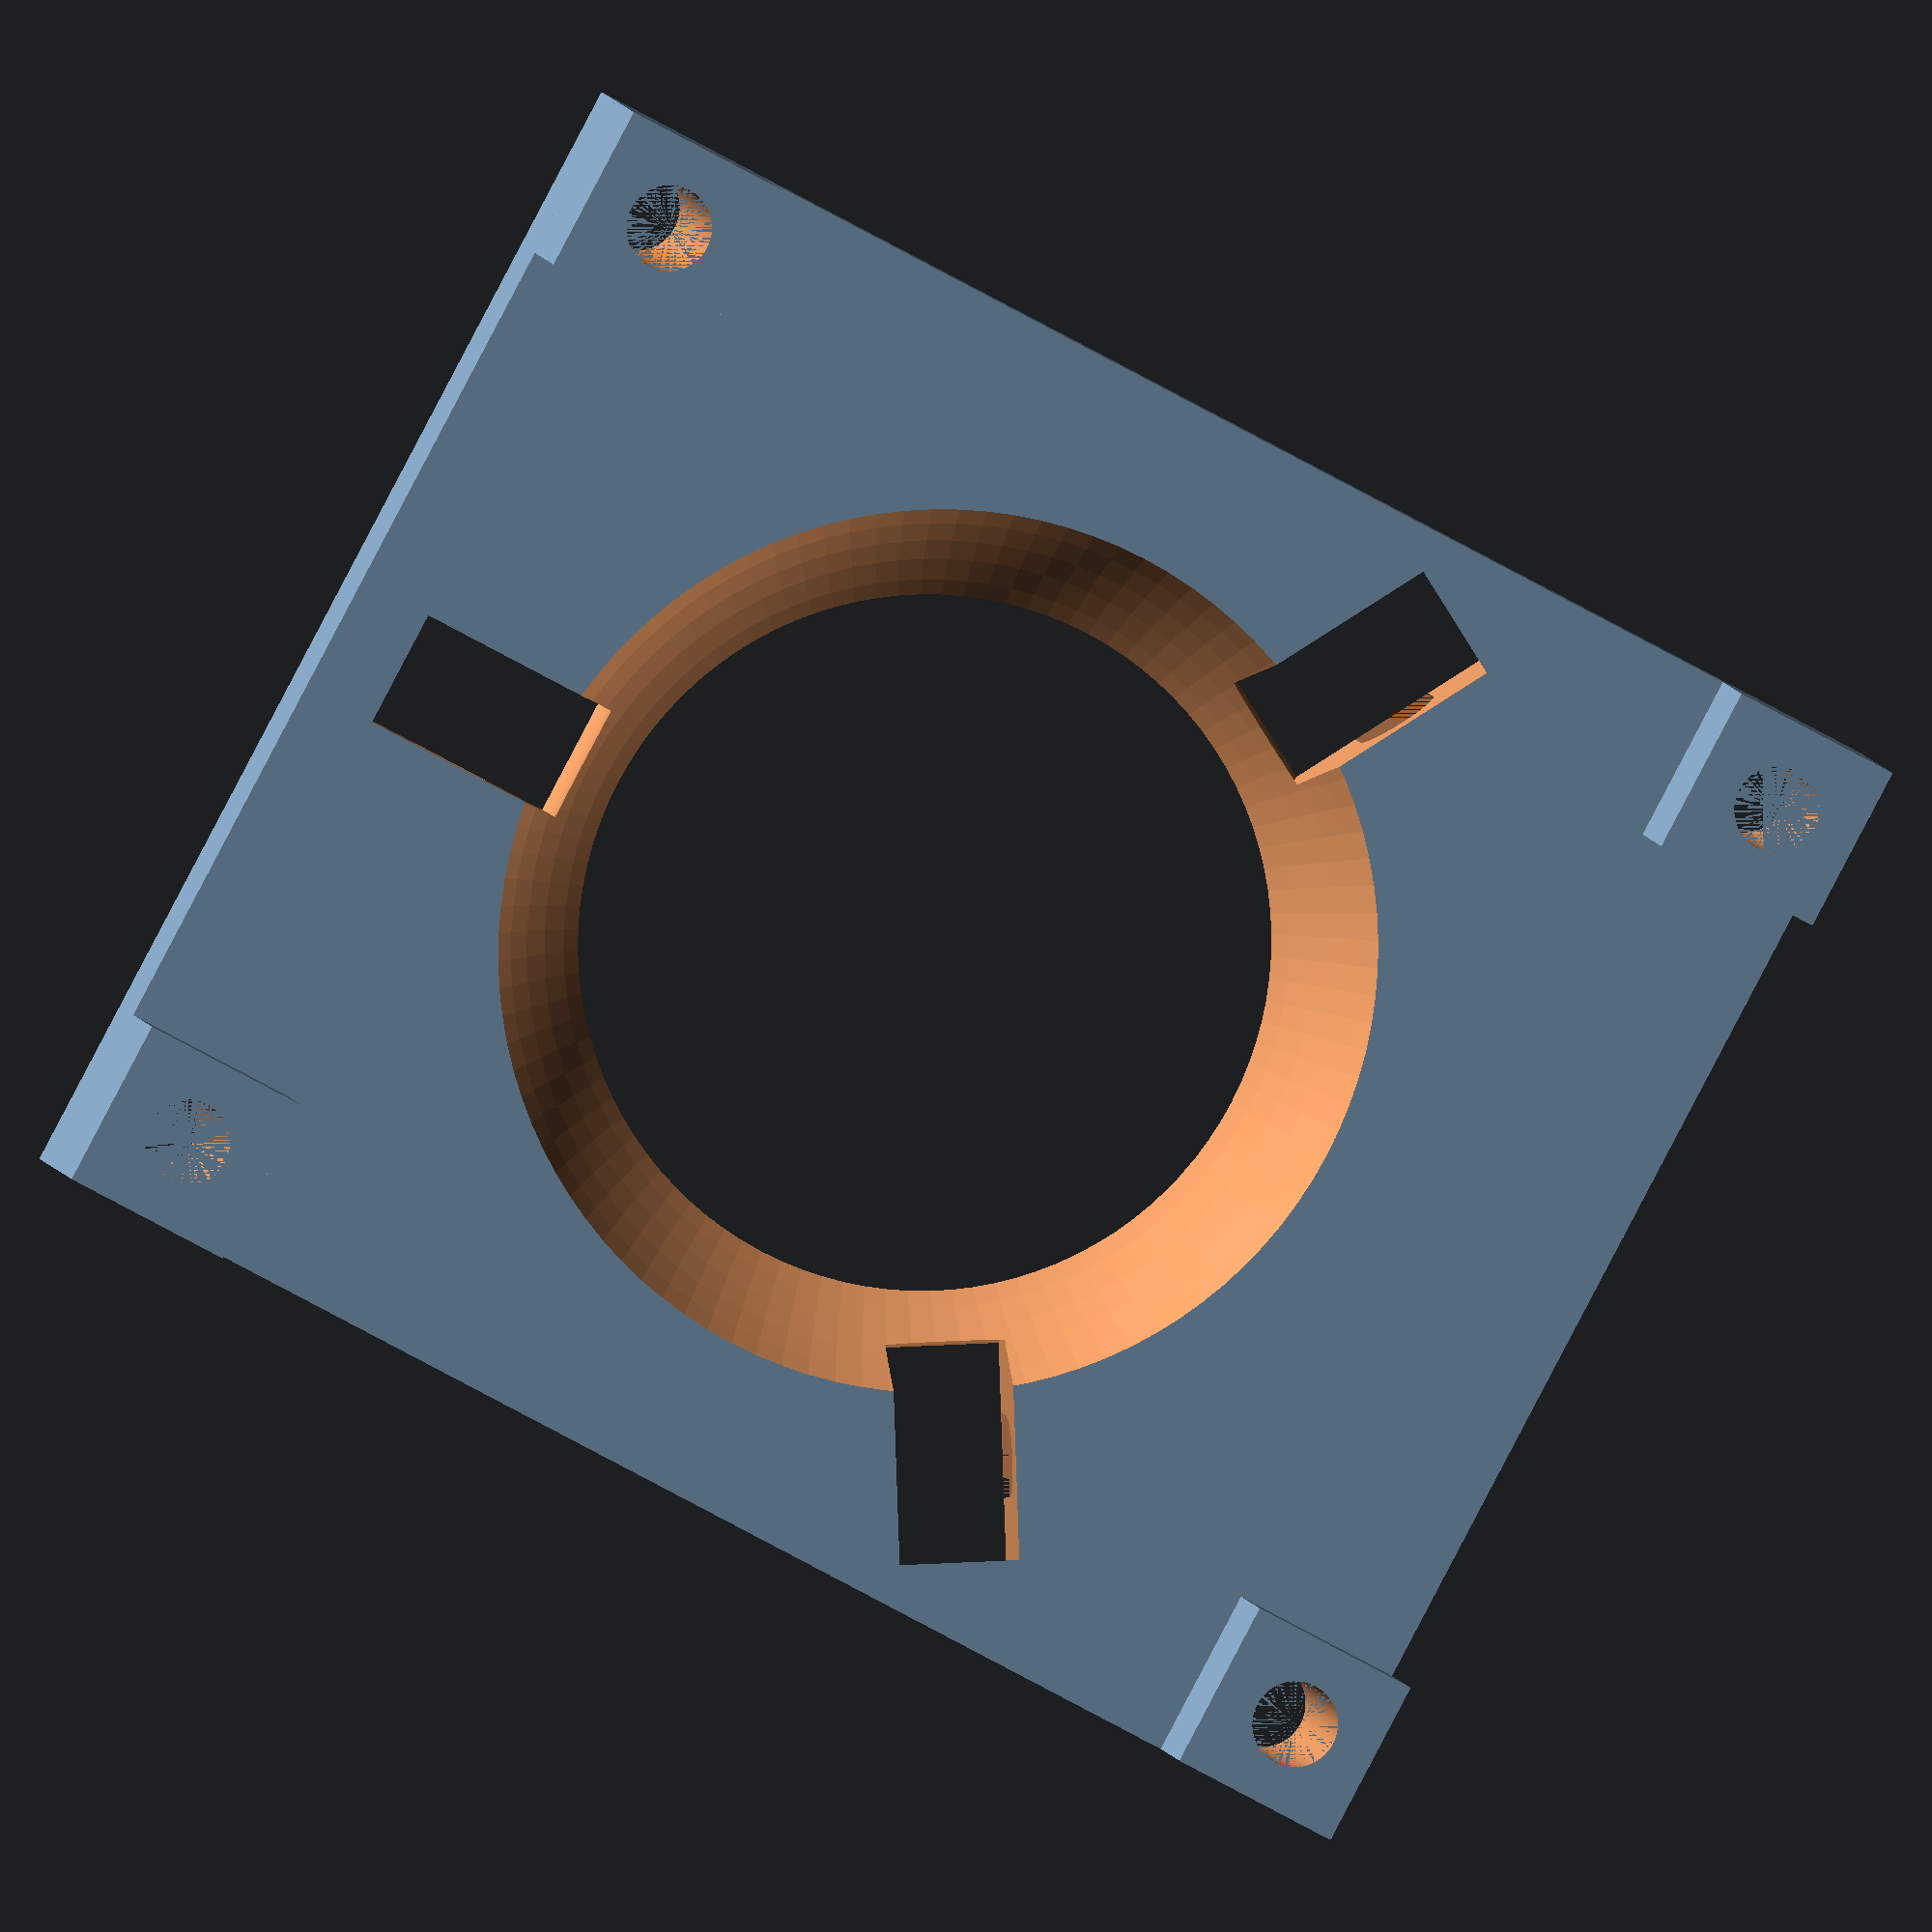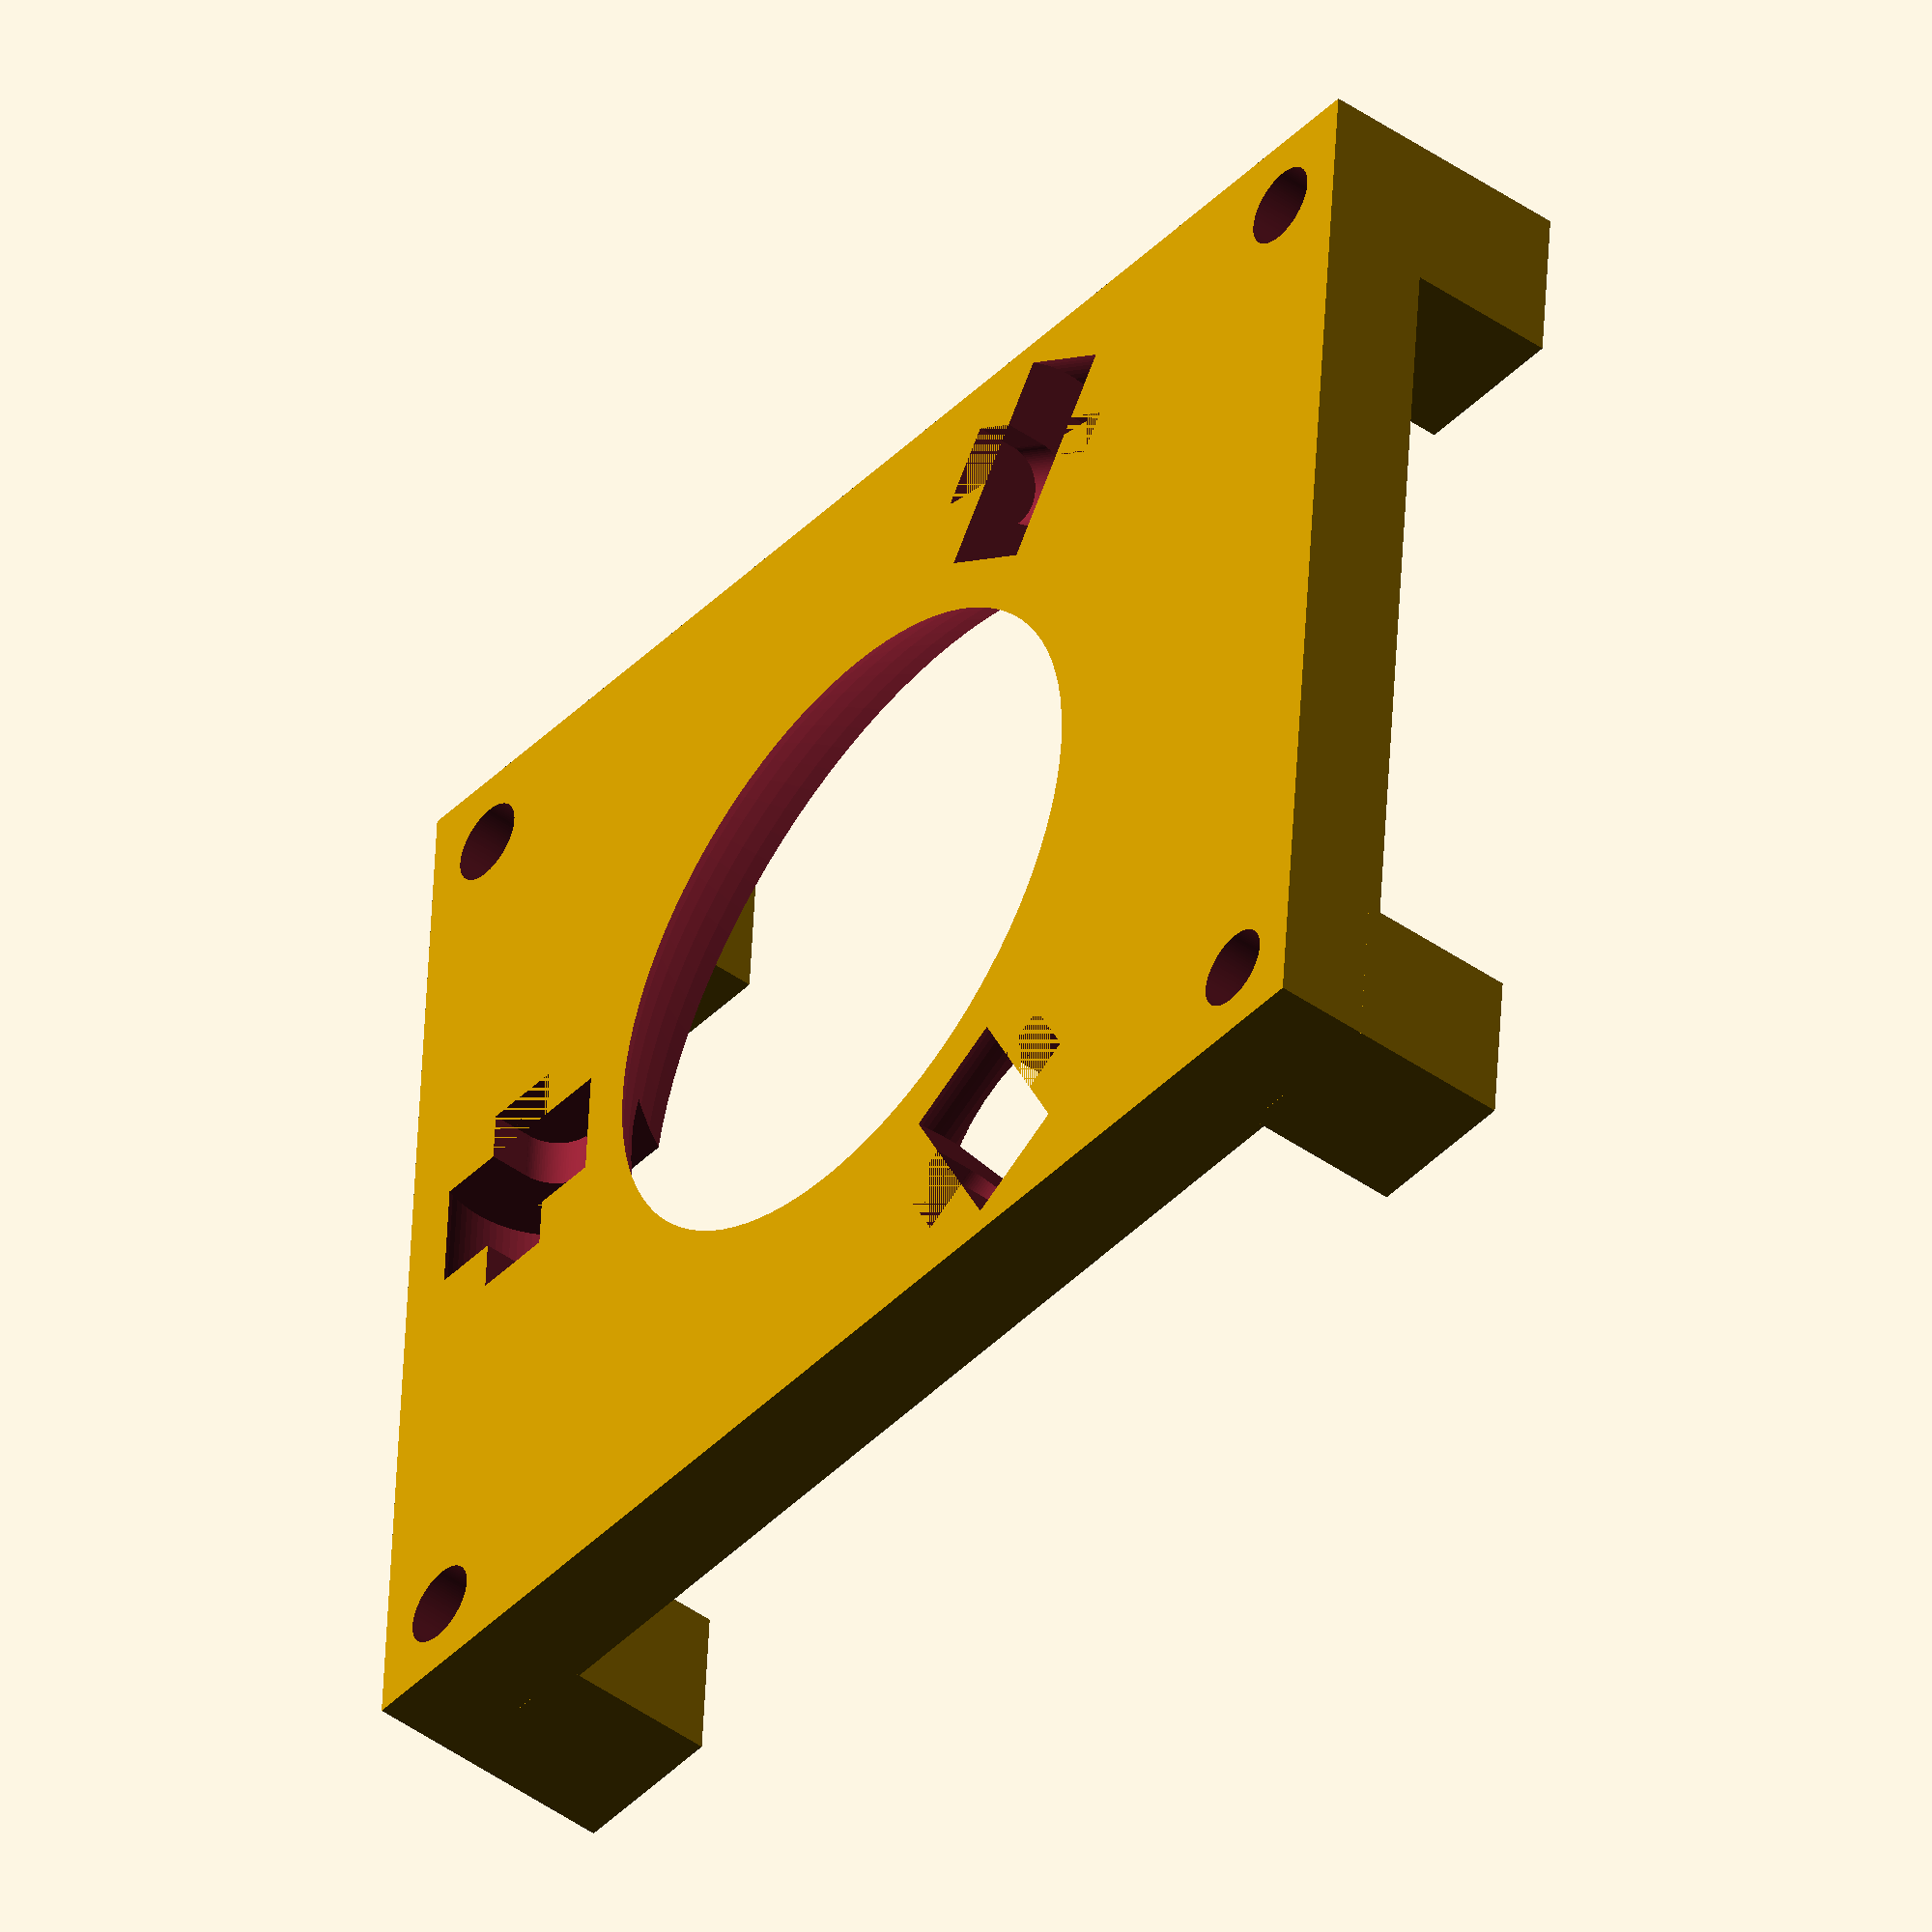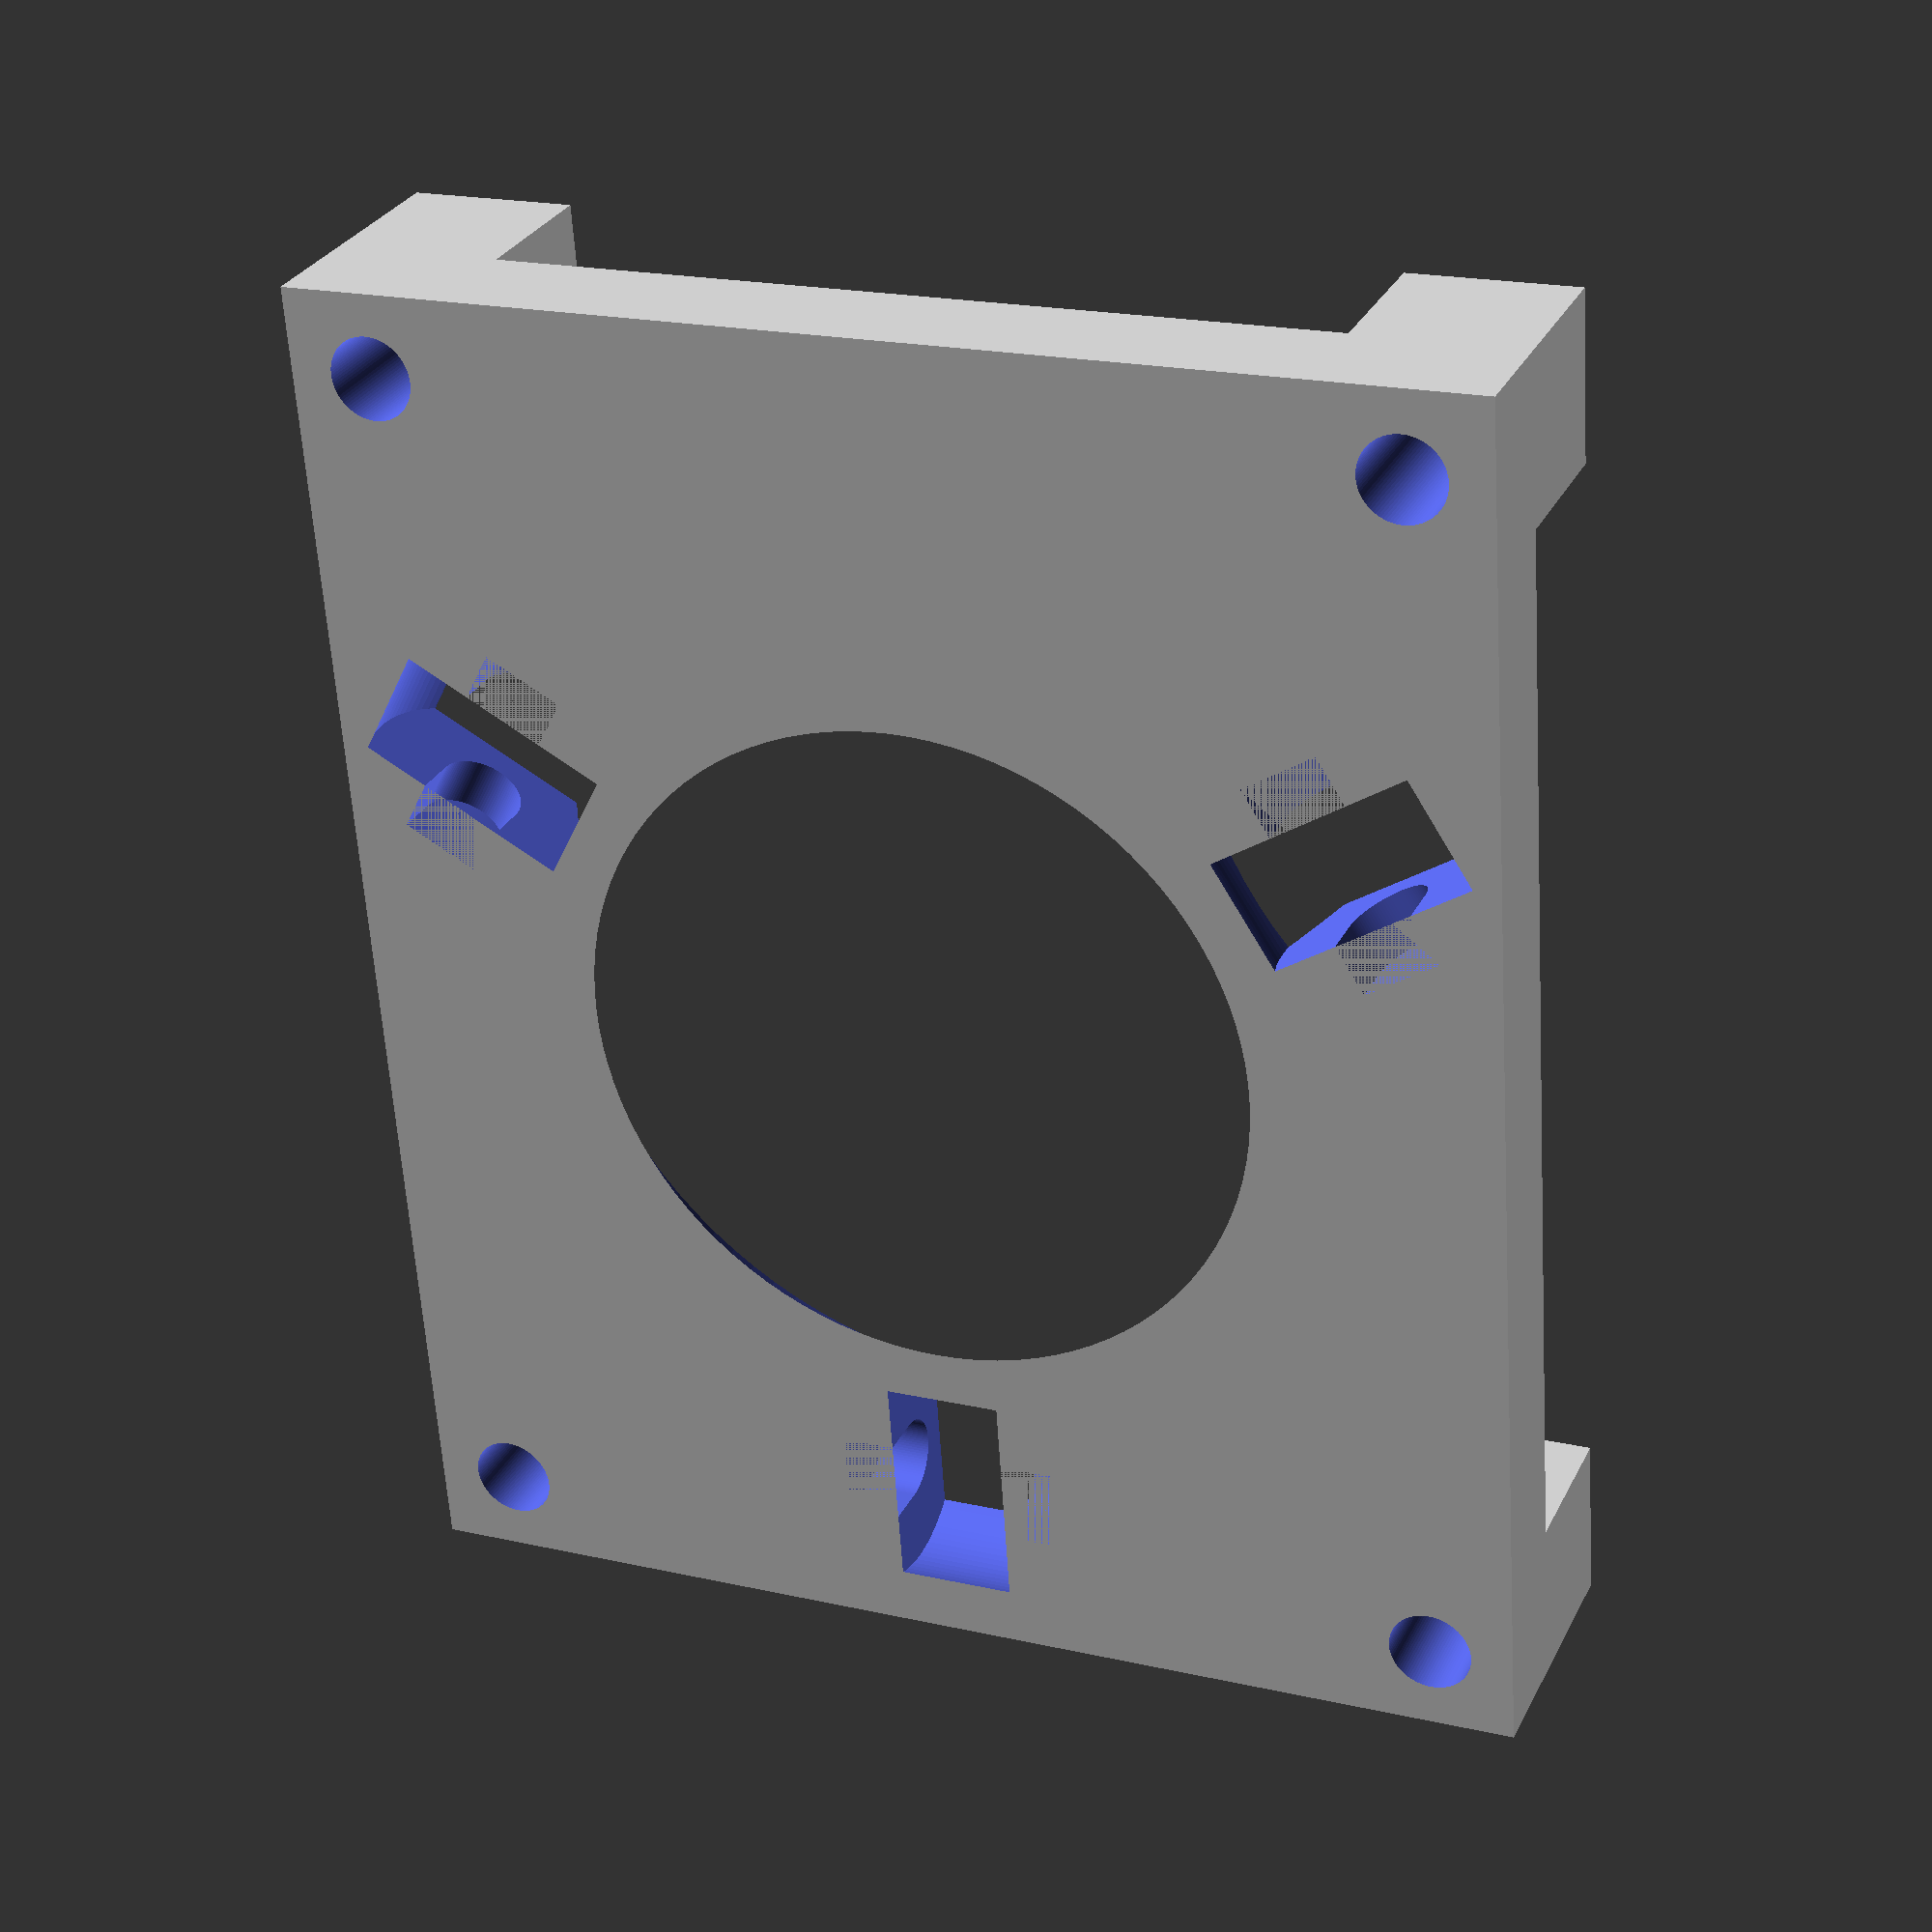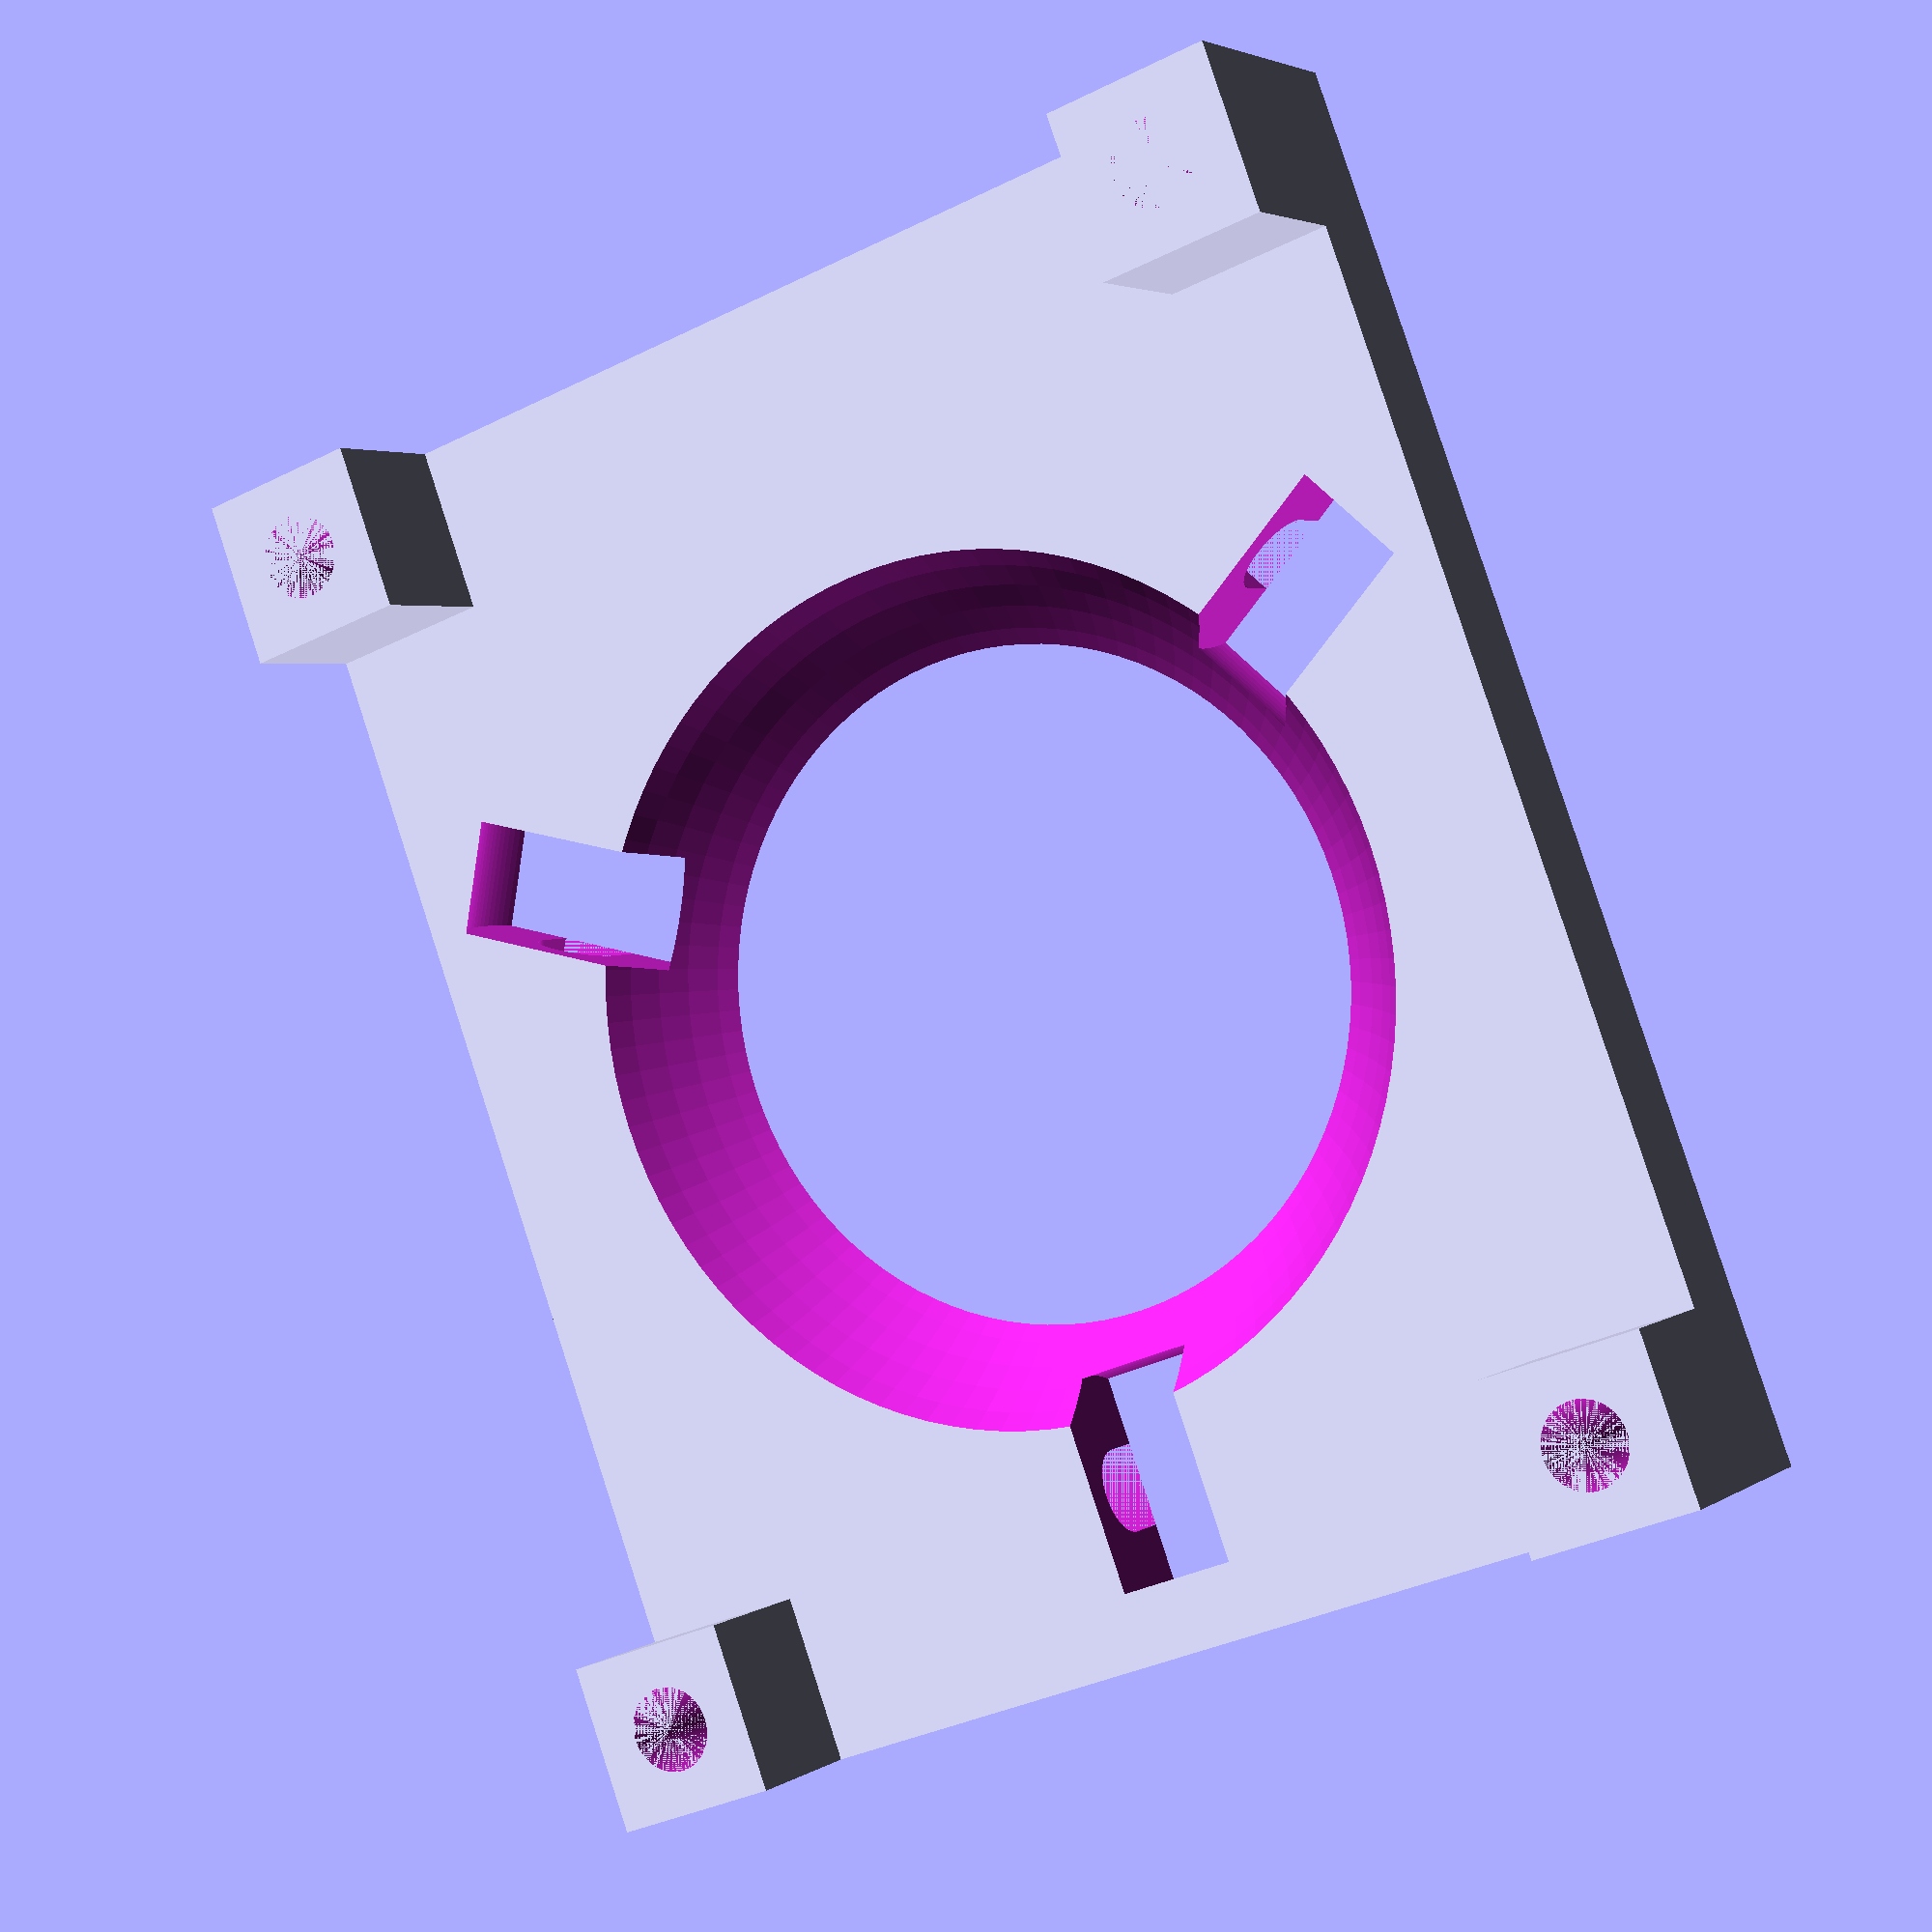
<openscad>
// user defined values
$cover_size = [50, 42, 4];
$hole_pos = [1, 0, 0];
$ball_size = 17;
$ball_clearance = 1;
$bearing_in_r  = 1.5;
$bearing_out_r = 3.5;
$bearing_clearance = 0.7;
$bearing_excursion = 4.2;
$bearing_spread_r = 18;
$shaft_length = 8;
$pillar_size = [6, 6, 6];
$screw_hole_r = 1.5;

// computed values
$bearing_out_d = $bearing_out_r * 2;
$bearing_in_d = $bearing_in_r * 2;

module bearing_hole() {
	translate([-$bearing_in_r, -$shaft_length/2, 0]) {
		union() {
			translate([0, 0, -$bearing_in_r])
				cube([$bearing_in_d, $shaft_length, $bearing_in_r]);
			rotate([-90, 0, 0])
				translate([$bearing_in_r, 0, 0])
					cylinder(r=$bearing_in_r, h=$shaft_length, $fn=100);
			rotate([-90, 0, 0])
				translate([$bearing_in_r, 0, ($shaft_length - $bearing_excursion) / 2])
					cylinder(r=($bearing_out_r+$bearing_clearance), h=$bearing_excursion, $fn=100);
		}
	}
}

module bearing_holes() {
	for (theta = [0:120:240]) {
	rotate([0, 0, theta])
		translate([$bearing_spread_r, 0, 0])
			bearing_hole();
	}
}

module core() {
	difference() {
			translate([0, 0, ($cover_size[2] - $bearing_in_d) / 2])
				cube($cover_size, center=true);
			translate($hole_pos) {
				bearing_holes();
				translate([0, 0, sqrt(pow($ball_size+$ball_clearance+$bearing_out_r, 2)-pow($bearing_spread_r,2))]) {
					sphere(r=($ball_size+$ball_clearance), $fn=100);
			}
		}
	}
}

difference() {
	$pillar_pos_xs = [-$cover_size[0]/2, $cover_size[0]/2-$pillar_size[0]];
	$pillar_pos_ys = [-$cover_size[1]/2, $cover_size[1]/2-$pillar_size[1]];
	$pillar_pos_z  = $cover_size[2]/2;
	union() {
		core();

		for (i = [0:1]) {
			for (j = [0:1]) {
				translate([$pillar_pos_xs[i], $pillar_pos_ys[j], $pillar_pos_z]) {
					cube($pillar_size);
				}
			}
		}
	}
	for (i = [0:1]) {
		for (j = [0:1]) {
			translate([$pillar_pos_xs[i]+$pillar_size[0]/2, $pillar_pos_ys[j]+$pillar_size[0]/2, -$cover_size[2]/2]) {
				cylinder(r=$screw_hole_r, h=($cover_size[2]+$pillar_size[2]), $fn=100);
			}
		}
	}
}

</openscad>
<views>
elev=175.7 azim=28.0 roll=186.8 proj=o view=solid
elev=225.7 azim=175.8 roll=309.0 proj=o view=wireframe
elev=150.3 azim=274.0 roll=337.3 proj=p view=wireframe
elev=356.6 azim=69.7 roll=26.9 proj=p view=wireframe
</views>
